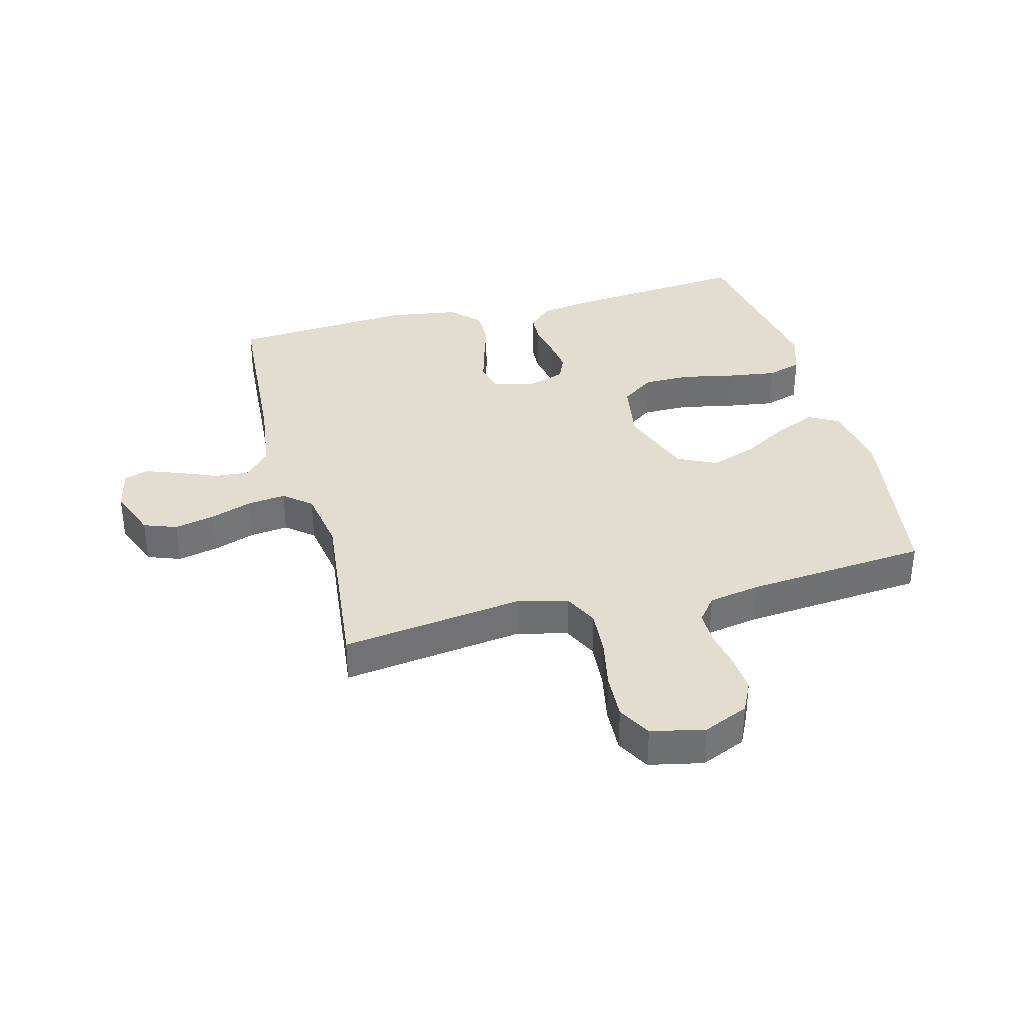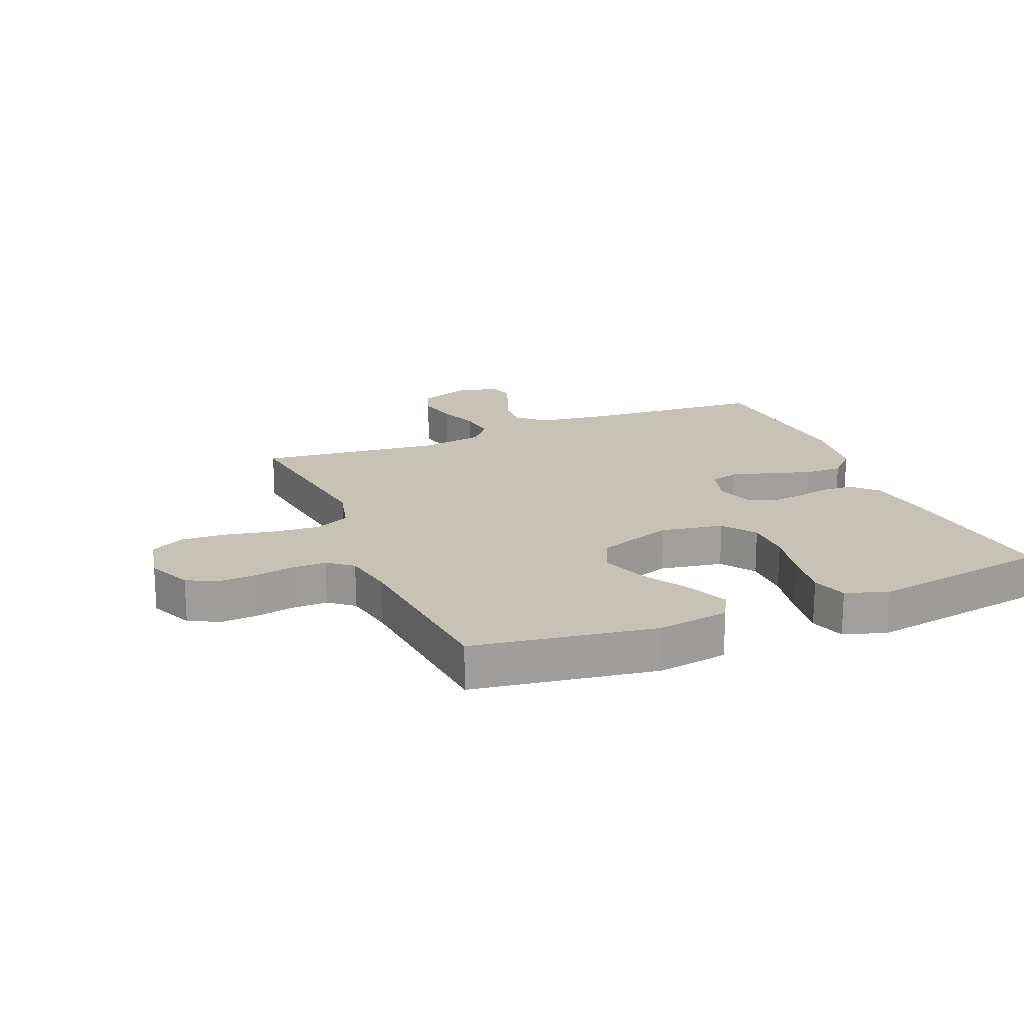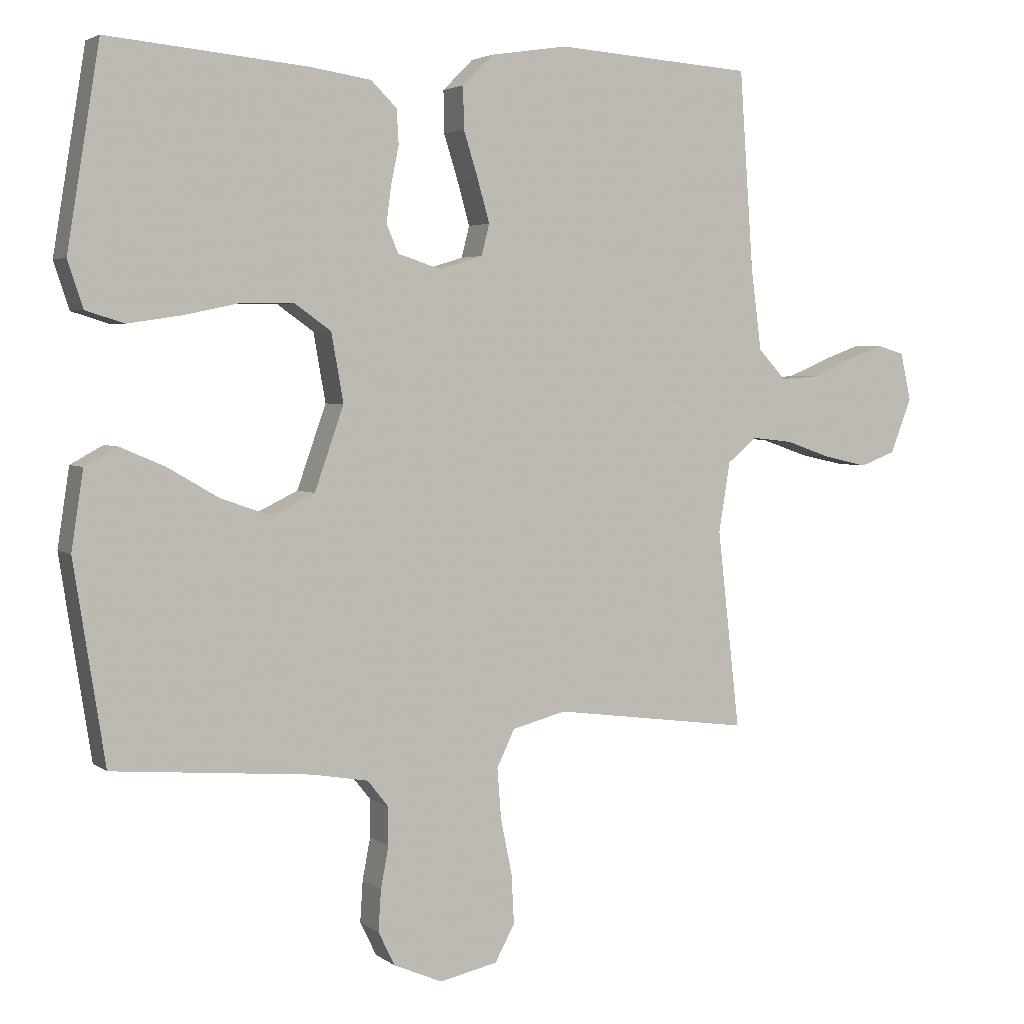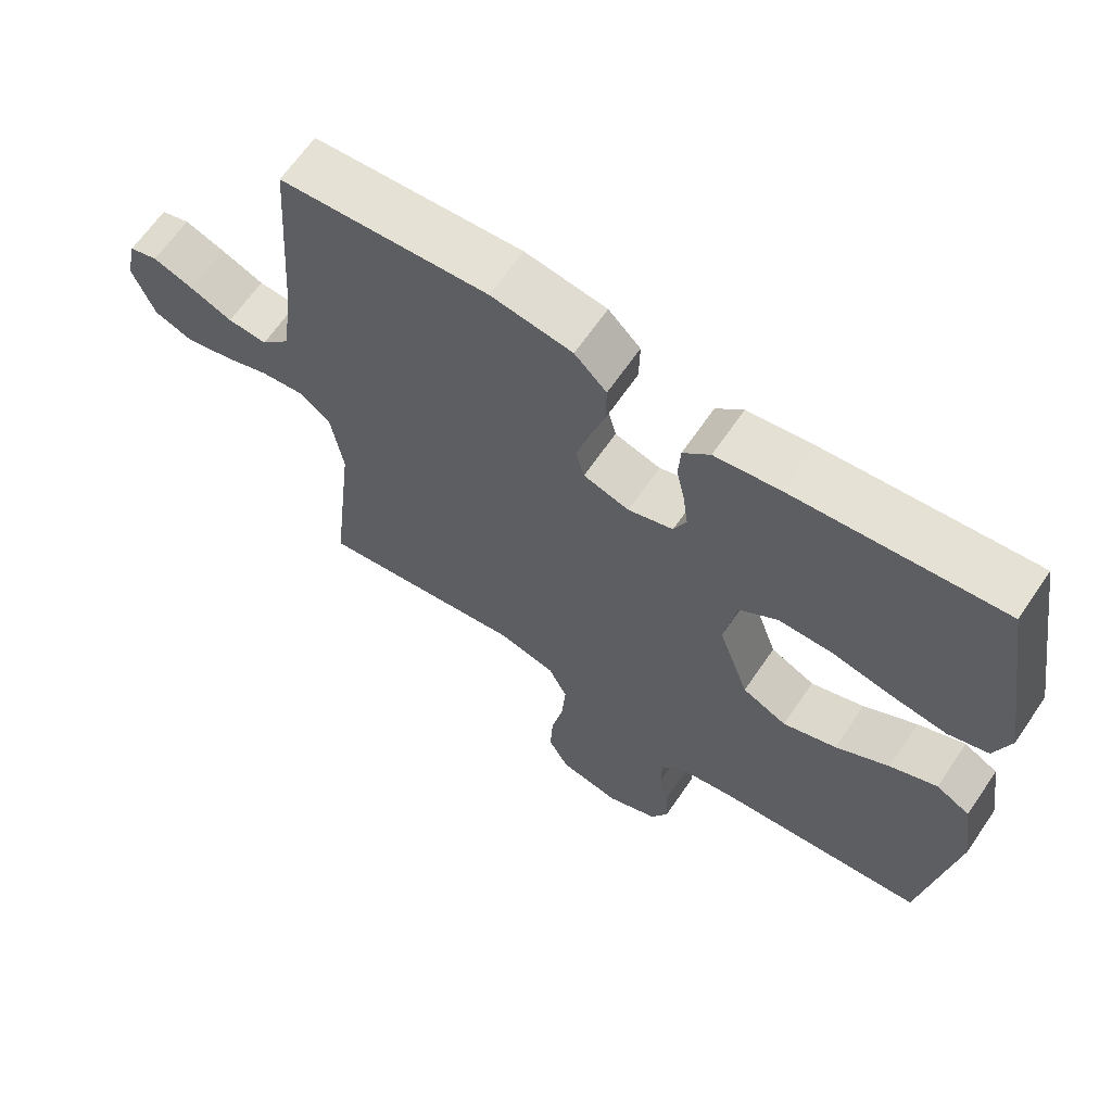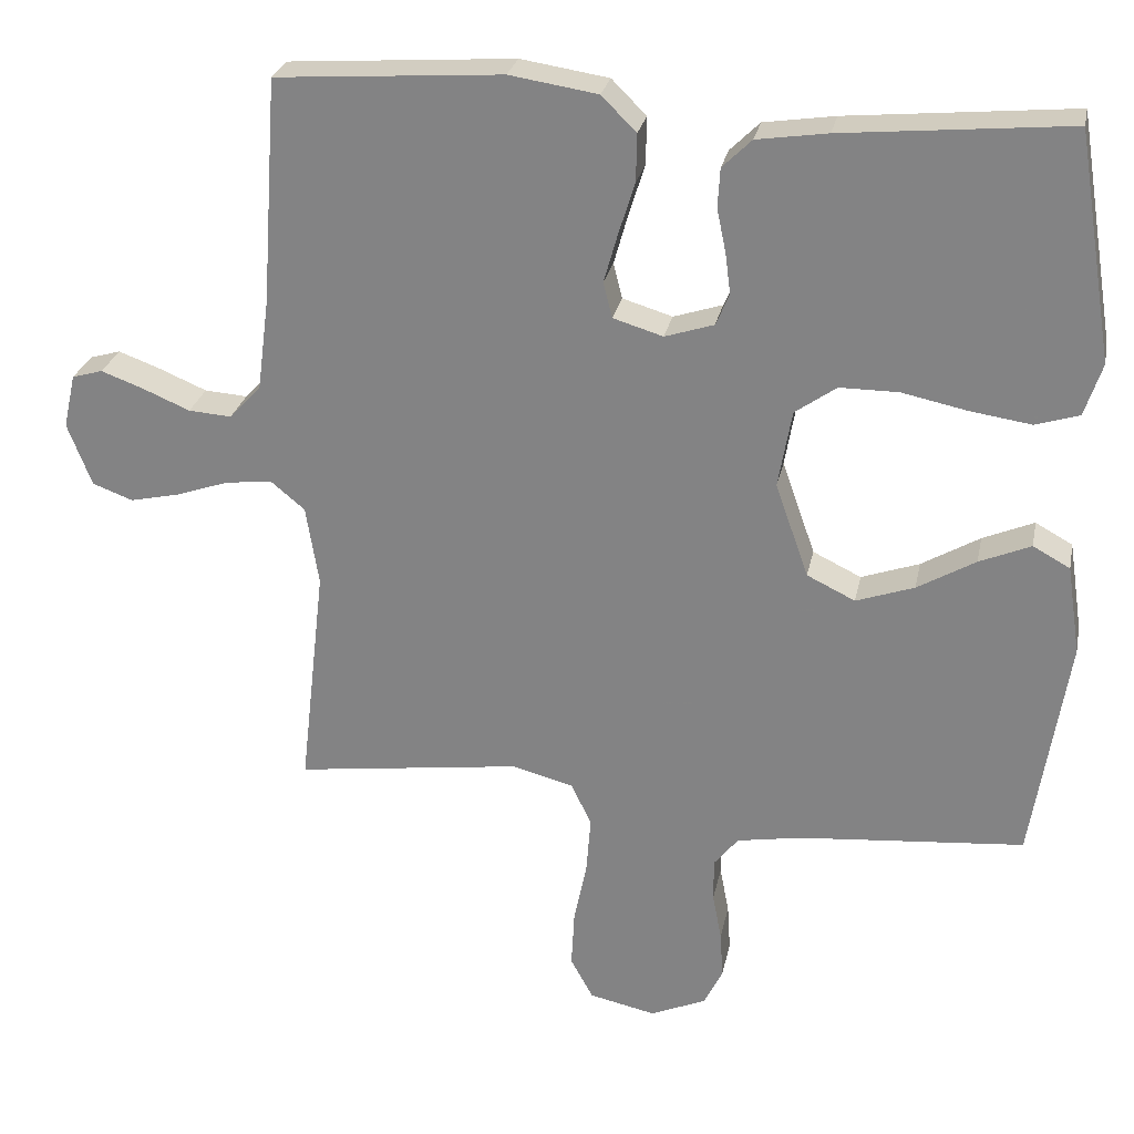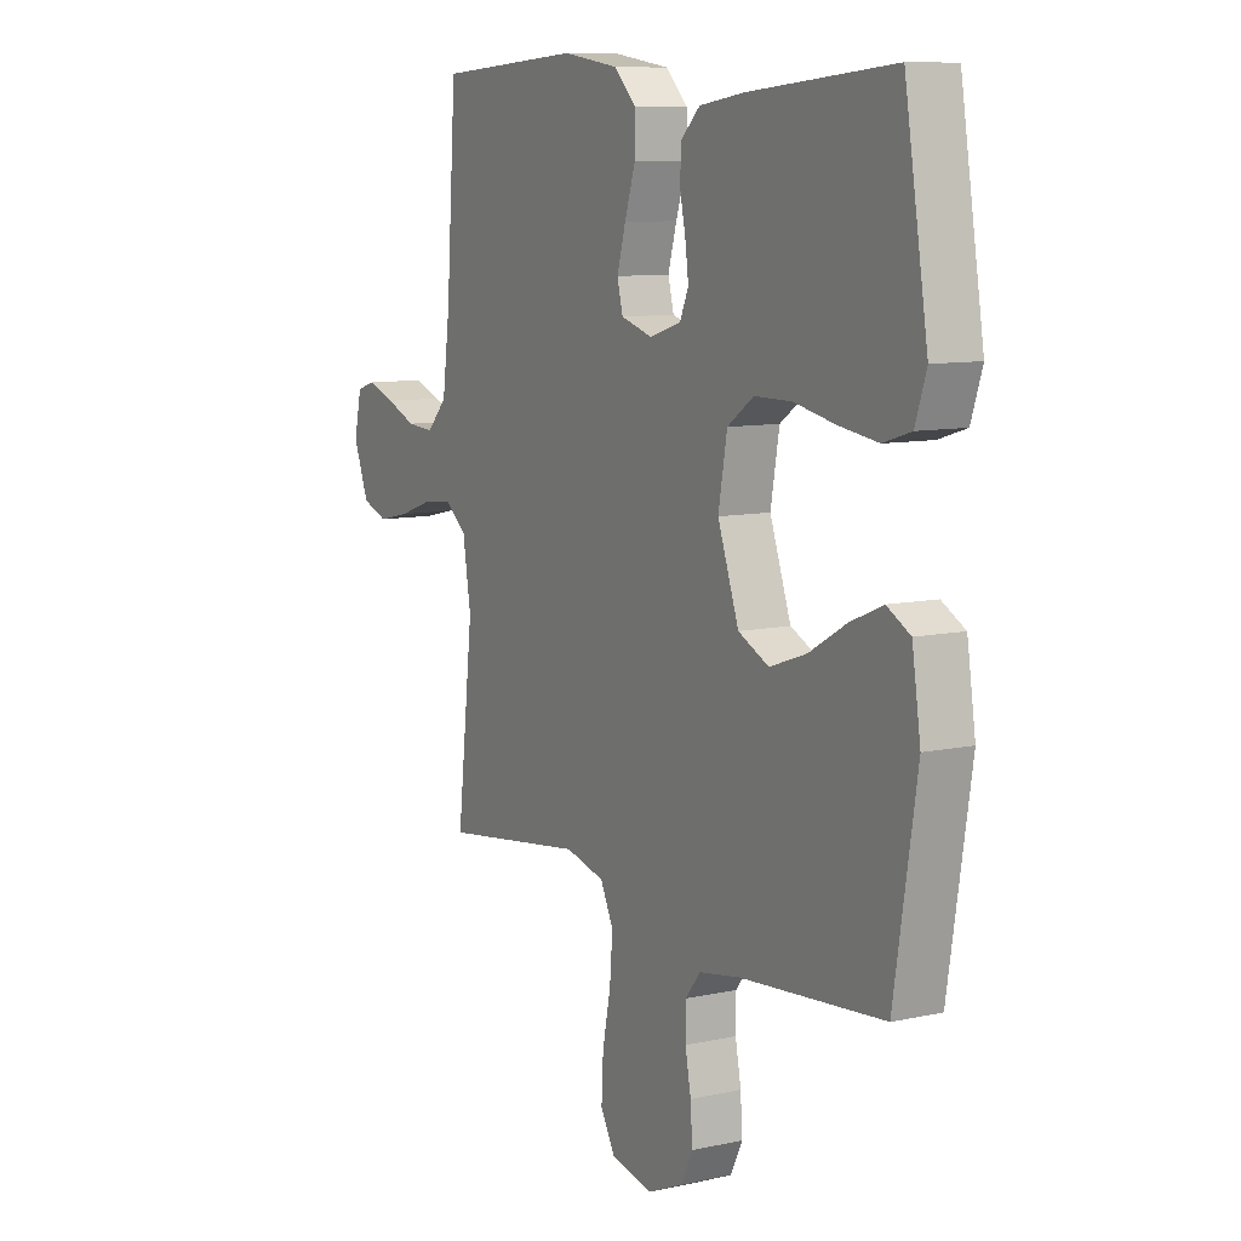
<metadata>
{"format":"obj","ext":"obj","renderer":"f3d","projection":"perspective","resolution":1024,"background":"white","views":[{"elev":35.6,"azim":165.2,"up":"+Y"},{"elev":18.9,"azim":-112.5,"up":"+Y"},{"elev":3.5,"azim":-25.5,"up":"+Z"},{"elev":65.0,"azim":-145.7,"up":"+Z"},{"elev":26.6,"azim":-168.6,"up":"+Z"},{"elev":9.4,"azim":-120.0,"up":"+Z"}]}
</metadata>
<code>
v -0.5 0.07 0.5
v -0.2 0.07 0.472
v -0.106 0.07 0.458
v -0.067 0.07 0.42
v -0.064 0.07 0.368
v -0.076 0.07 0.31
v -0.083 0.07 0.256
v -0.065 0.07 0.214
v 0 0.07 0.193
v 0.066 0.07 0.213
v 0.078 0.07 0.26
v 0.06 0.07 0.324
v 0.038 0.07 0.394
v 0.037 0.07 0.457
v 0.083 0.07 0.503
v 0.2 0.07 0.521
v 0.5 0.07 0.5
v 0.521 0.07 0.2
v 0.537 0.07 0.078
v 0.579 0.07 0.033
v 0.636 0.07 0.037
v 0.698 0.07 0.063
v 0.755 0.07 0.084
v 0.796 0.07 0.072
v 0.812 0.07 0
v 0.78 0.07 -0.083
v 0.726 0.07 -0.103
v 0.659 0.07 -0.088
v 0.59 0.07 -0.064
v 0.528 0.07 -0.057
v 0.483 0.07 -0.094
v 0.466 0.07 -0.2
v 0.5 0.07 -0.5
v 0.2 0.07 -0.46
v 0.118 0.07 -0.481
v 0.091 0.07 -0.537
v 0.097 0.07 -0.614
v 0.114 0.07 -0.697
v 0.118 0.07 -0.772
v 0.088 0.07 -0.827
v 0 0.07 -0.846
v -0.074 0.07 -0.814
v -0.099 0.07 -0.763
v -0.095 0.07 -0.701
v -0.083 0.07 -0.638
v -0.083 0.07 -0.581
v -0.115 0.07 -0.541
v -0.2 0.07 -0.526
v -0.5 0.07 -0.5
v -0.547 0.07 -0.2
v -0.529 0.07 -0.082
v -0.48 0.07 -0.055
v -0.412 0.07 -0.084
v -0.335 0.07 -0.129
v -0.258 0.07 -0.156
v -0.194 0.07 -0.125
v -0.15 0.07 0
v -0.168 0.07 0.103
v -0.223 0.07 0.142
v -0.301 0.07 0.142
v -0.387 0.07 0.124
v -0.468 0.07 0.112
v -0.526 0.07 0.13
v -0.549 0.07 0.2
v -0.5 0 0.5
v -0.2 0 0.472
v -0.106 0 0.458
v -0.067 0 0.42
v -0.064 0 0.368
v -0.076 0 0.31
v -0.083 0 0.256
v -0.065 0 0.214
v 0 0 0.193
v 0.066 0 0.213
v 0.078 0 0.26
v 0.06 0 0.324
v 0.038 0 0.394
v 0.037 0 0.457
v 0.083 0 0.503
v 0.2 0 0.521
v 0.5 0 0.5
v 0.521 0 0.2
v 0.537 0 0.078
v 0.579 0 0.033
v 0.636 0 0.037
v 0.698 0 0.063
v 0.755 0 0.084
v 0.796 0 0.072
v 0.812 0 0
v 0.78 0 -0.083
v 0.726 0 -0.103
v 0.659 0 -0.088
v 0.59 0 -0.064
v 0.528 0 -0.057
v 0.483 0 -0.094
v 0.466 0 -0.2
v 0.5 0 -0.5
v 0.2 0 -0.46
v 0.118 0 -0.481
v 0.091 0 -0.537
v 0.097 0 -0.614
v 0.114 0 -0.697
v 0.118 0 -0.772
v 0.088 0 -0.827
v 0 0 -0.846
v -0.074 0 -0.814
v -0.099 0 -0.763
v -0.095 0 -0.701
v -0.083 0 -0.638
v -0.083 0 -0.581
v -0.115 0 -0.541
v -0.2 0 -0.526
v -0.5 0 -0.5
v -0.547 0 -0.2
v -0.529 0 -0.082
v -0.48 0 -0.055
v -0.412 0 -0.084
v -0.335 0 -0.129
v -0.258 0 -0.156
v -0.194 0 -0.125
v -0.15 0 0
v -0.168 0 0.103
v -0.223 0 0.142
v -0.301 0 0.142
v -0.387 0 0.124
v -0.468 0 0.112
v -0.526 0 0.13
v -0.549 0 0.2
f 60 61 62 63
f 60 63 64 1
f 51 52 53 54
f 51 54 55
f 48 49 50 51
f 47 48 51 55
f 46 47 55 56
f 42 43 44 45
f 42 45 46
f 41 42 46
f 37 38 39 40
f 36 37 40 41
f 32 33 34
f 31 32 34 35
f 26 27 28 29
f 26 29 30
f 25 26 30
f 24 25 30
f 21 22 23 24
f 21 24 30
f 20 21 30 31
f 15 16 17 18
f 15 18 19
f 12 13 14 15
f 11 12 15 19
f 10 11 19 20
f 3 4 5 6
f 3 6 7
f 2 3 7
f 59 60 1 2
f 58 59 2 7
f 57 58 7 8
f 56 57 8 9
f 36 41 46 56
f 35 36 56 9
f 20 31 35
f 9 10 20 35
f 127 126 125 124
f 65 128 127 124
f 118 117 116 115
f 119 118 115
f 115 114 113 112
f 119 115 112 111
f 120 119 111 110
f 109 108 107 106
f 110 109 106
f 110 106 105
f 104 103 102 101
f 105 104 101 100
f 98 97 96
f 99 98 96 95
f 93 92 91 90
f 94 93 90
f 94 90 89
f 94 89 88
f 88 87 86 85
f 94 88 85
f 95 94 85 84
f 82 81 80 79
f 83 82 79
f 79 78 77 76
f 83 79 76 75
f 84 83 75 74
f 70 69 68 67
f 71 70 67
f 71 67 66
f 66 65 124 123
f 71 66 123 122
f 72 71 122 121
f 73 72 121 120
f 120 110 105 100
f 73 120 100 99
f 99 95 84
f 99 84 74 73
f 1 65 66 2
f 2 66 67 3
f 3 67 68 4
f 4 68 69 5
f 5 69 70 6
f 6 70 71 7
f 7 71 72 8
f 8 72 73 9
f 9 73 74 10
f 10 74 75 11
f 11 75 76 12
f 12 76 77 13
f 13 77 78 14
f 14 78 79 15
f 15 79 80 16
f 16 80 81 17
f 17 81 82 18
f 18 82 83 19
f 19 83 84 20
f 20 84 85 21
f 21 85 86 22
f 22 86 87 23
f 23 87 88 24
f 24 88 89 25
f 25 89 90 26
f 26 90 91 27
f 27 91 92 28
f 28 92 93 29
f 29 93 94 30
f 30 94 95 31
f 31 95 96 32
f 32 96 97 33
f 33 97 98 34
f 34 98 99 35
f 35 99 100 36
f 36 100 101 37
f 37 101 102 38
f 38 102 103 39
f 39 103 104 40
f 40 104 105 41
f 41 105 106 42
f 42 106 107 43
f 43 107 108 44
f 44 108 109 45
f 45 109 110 46
f 46 110 111 47
f 47 111 112 48
f 48 112 113 49
f 49 113 114 50
f 50 114 115 51
f 51 115 116 52
f 52 116 117 53
f 53 117 118 54
f 54 118 119 55
f 55 119 120 56
f 56 120 121 57
f 57 121 122 58
f 58 122 123 59
f 59 123 124 60
f 60 124 125 61
f 61 125 126 62
f 62 126 127 63
f 63 127 128 64
f 64 128 65 1

</code>
